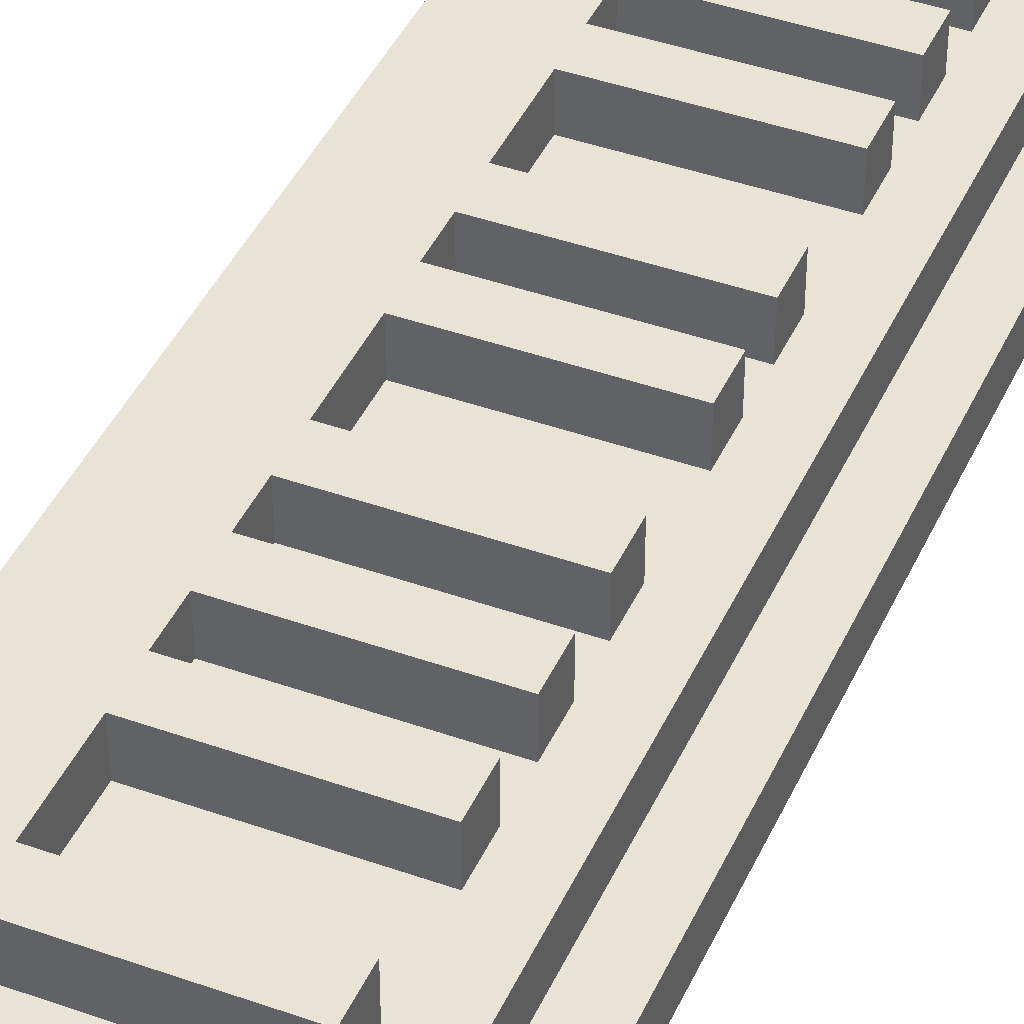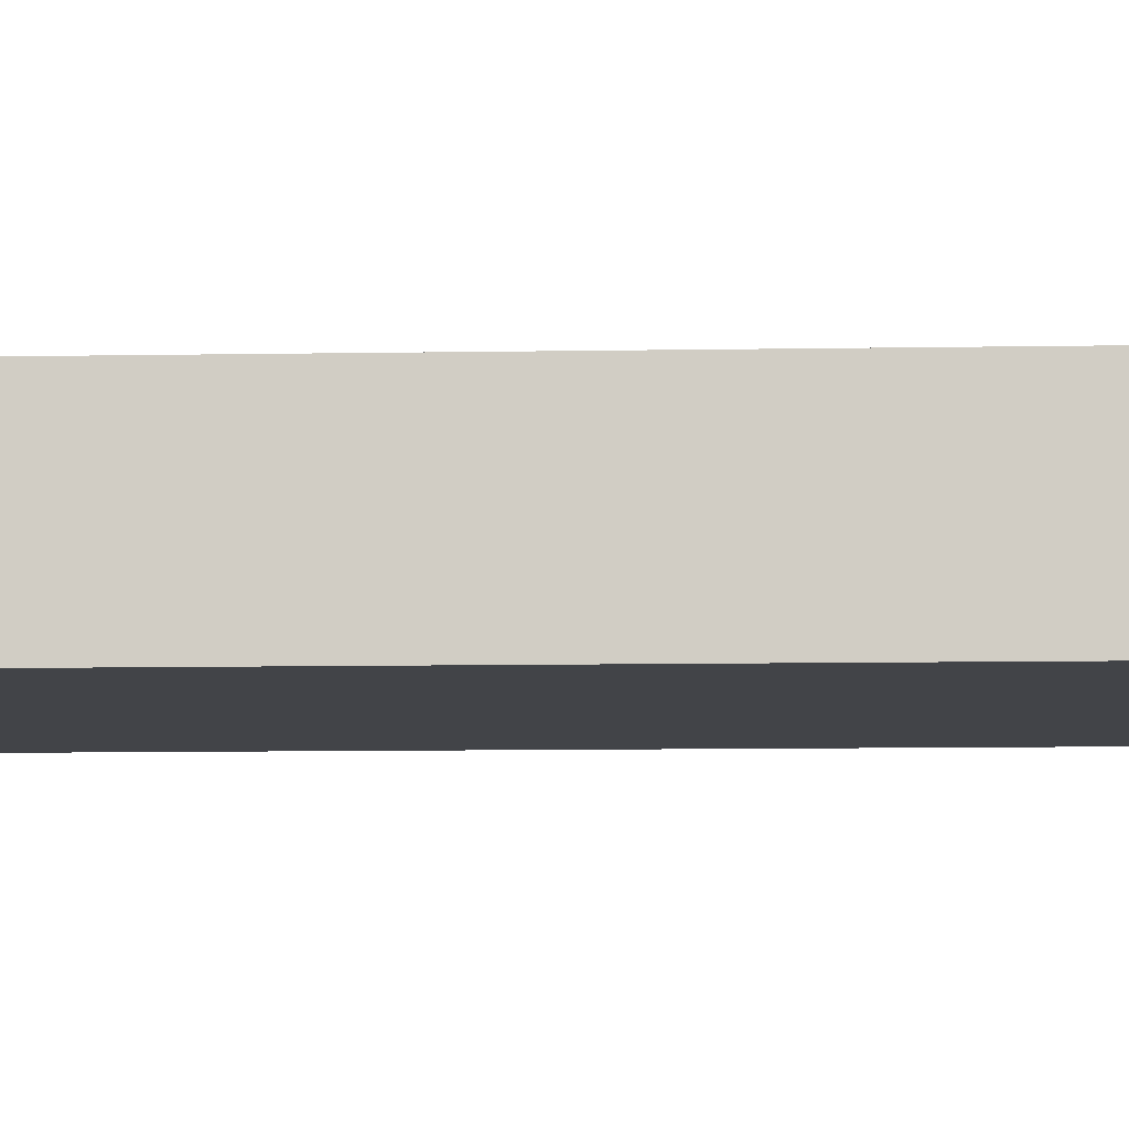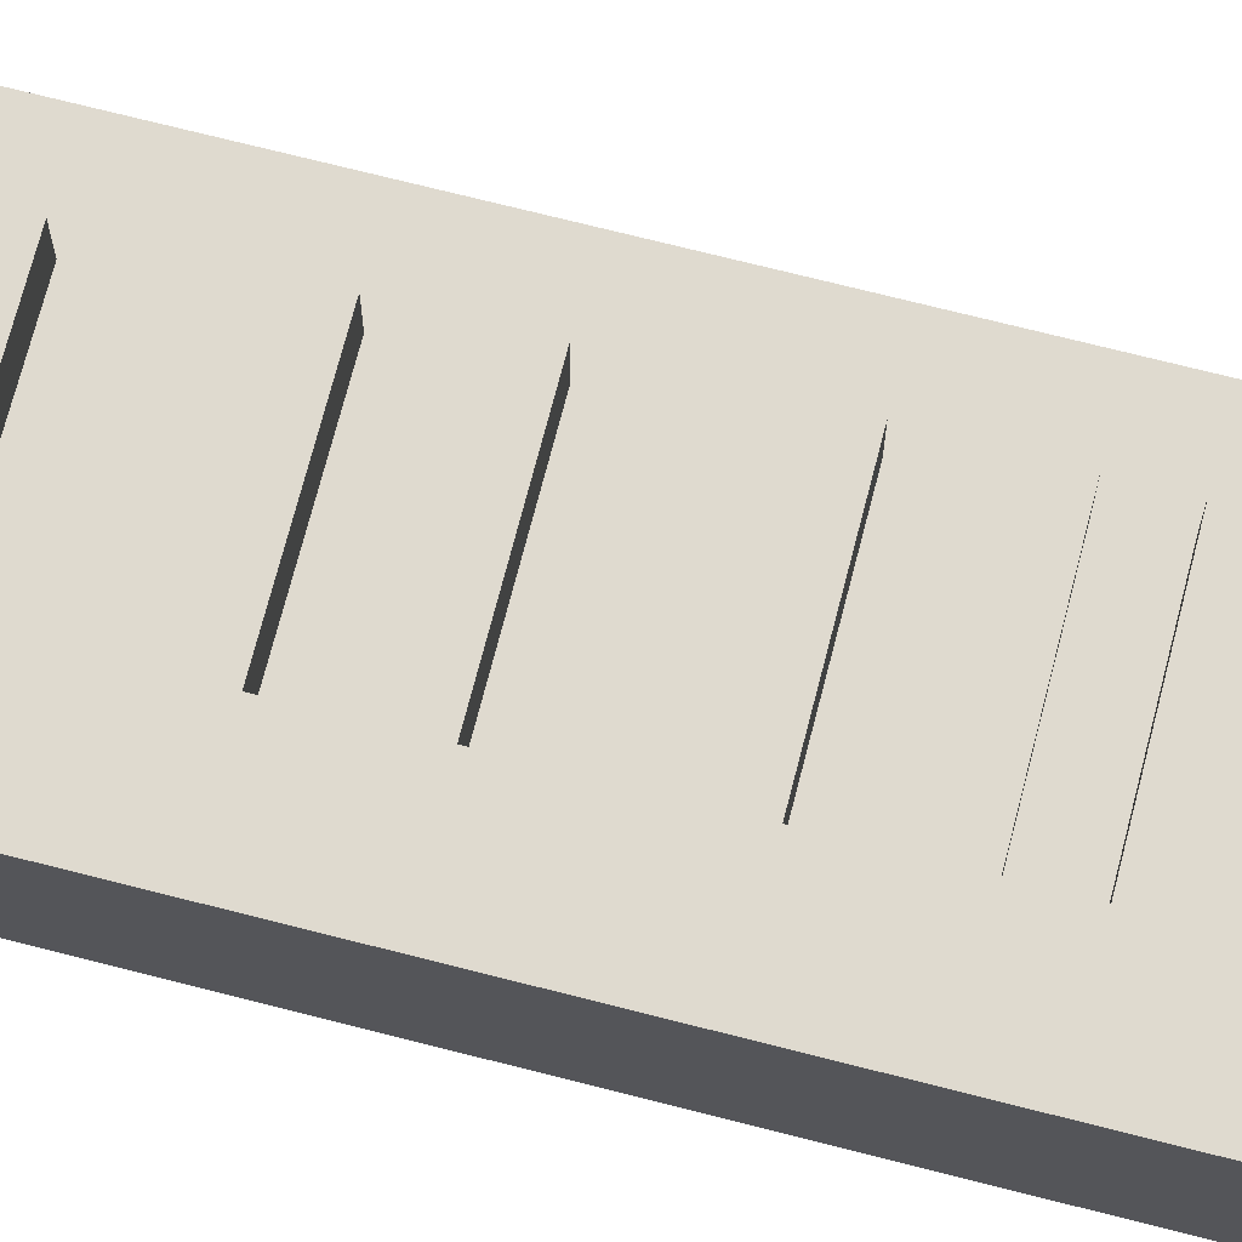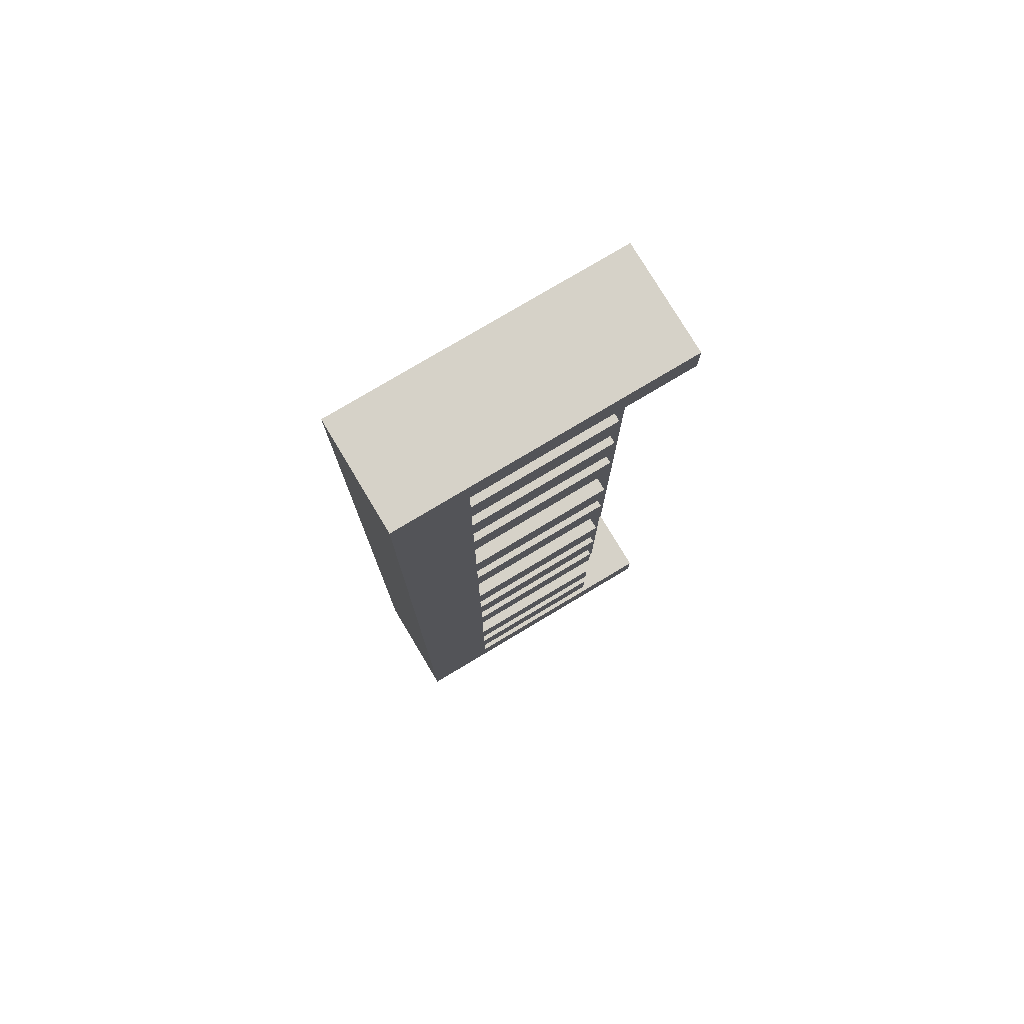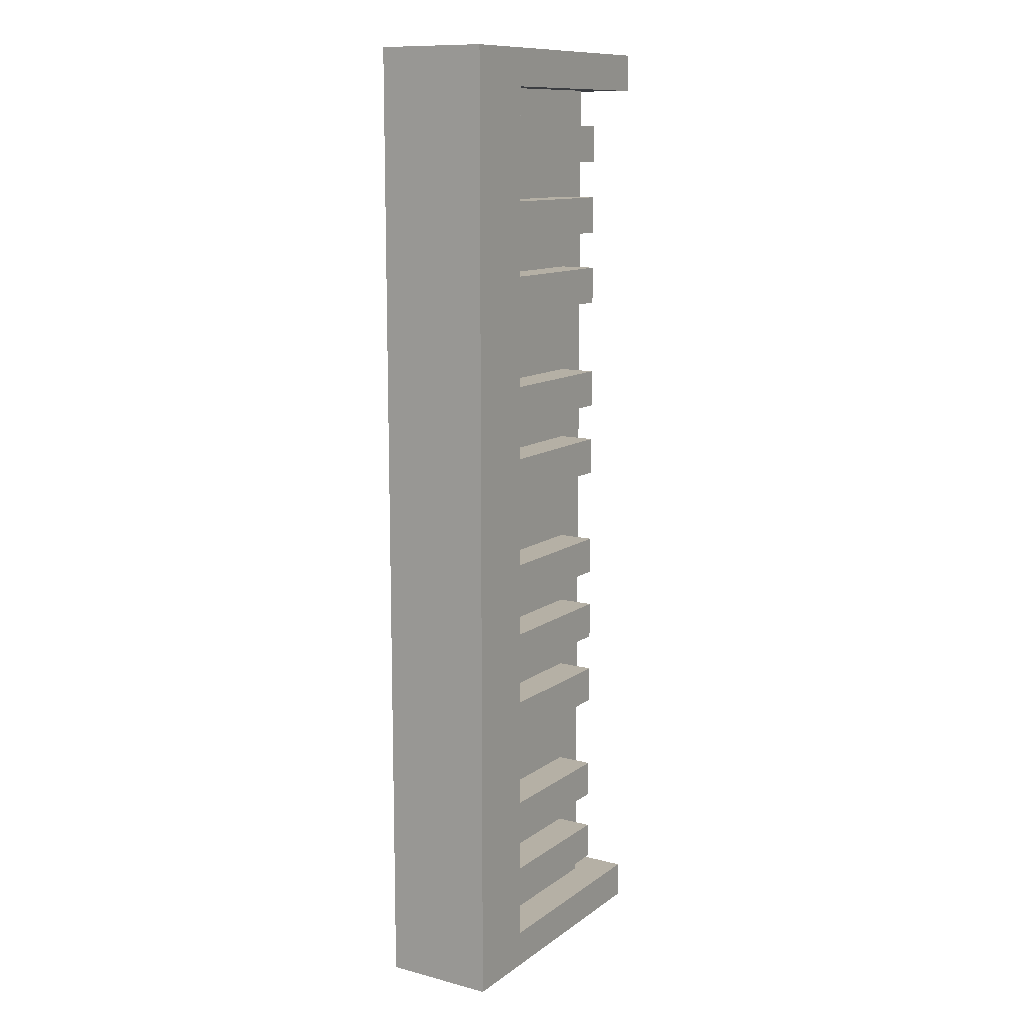
<metadata>
{"format":"obj","ext":"obj","renderer":"f3d","projection":"perspective","resolution":1024,"background":"white","views":[{"elev":42.2,"azim":-156.9,"up":"+Y"},{"elev":-7.8,"azim":93.2,"up":"+Y"},{"elev":70.8,"azim":104.4,"up":"+Y"},{"elev":77.6,"azim":149.1,"up":"+Z"},{"elev":11.7,"azim":121.7,"up":"+Z"}]}
</metadata>
<code>
o
v -0.4 0 1.3
v -0.4 0 -1.3
v -0.4 0.1 1.2
v -0.4 0.1 -1.2
v -0.4 0.3 1.3
v -0.4 0.3 1.2
v -0.4 0.3 -1.2
v -0.4 0.3 -1.3
v -0.3 0.1 1.2
v -0.3 0.1 -1.2
v -0.3 0.2 1.2
v -0.3 0.2 -1.2
v -0.2 0 1.1
v -0.2 0 1
v -0.2 0 0.8
v -0.2 0 0.7
v -0.2 0.1 1.1
v -0.2 0.1 1
v -0.2 0.1 0.8
v -0.2 0.1 0.7
v -0.2 0.2 1.1
v -0.2 0.2 1
v -0.2 0.2 0.9
v -0.2 0.2 0.8
v -0.2 0.2 0.7
v -0.2 0.2 0.6
v -0.2 0.2 0.4
v -0.2 0.2 0.3
v -0.2 0.2 0.2
v -0.2 0.2 0.1
v -0.2 0.2 -0.1
v -0.2 0.2 -0.2
v -0.2 0.2 -0.3
v -0.2 0.2 -0.4
v -0.2 0.2 -0.5
v -0.2 0.2 -0.6
v -0.2 0.2 -0.8
v -0.2 0.2 -0.9
v -0.2 0.2 -1
v -0.2 0.2 -1.1
v -0.2 0.3 1.1
v -0.2 0.3 1
v -0.2 0.3 0.9
v -0.2 0.3 0.8
v -0.2 0.3 0.7
v -0.2 0.3 0.6
v -0.2 0.3 0.4
v -0.2 0.3 0.3
v -0.2 0.3 0.2
v -0.2 0.3 0.1
v -0.2 0.3 -0.1
v -0.2 0.3 -0.2
v -0.2 0.3 -0.3
v -0.2 0.3 -0.4
v -0.2 0.3 -0.5
v -0.2 0.3 -0.6
v -0.2 0.3 -0.8
v -0.2 0.3 -0.9
v -0.2 0.3 -1
v -0.2 0.3 -1.1
v 0.2 0.1 -1
v 0.2 0.1 -1.1
v 0.2 0.2 1.2
v 0.2 0.2 1.1
v 0.2 0.2 1
v 0.2 0.2 0.9
v 0.2 0.2 0.8
v 0.2 0.2 0.7
v 0.2 0.2 0.6
v 0.2 0.2 0.4
v 0.2 0.2 0.3
v 0.2 0.2 0.2
v 0.2 0.2 0.1
v 0.2 0.2 -0.1
v 0.2 0.2 -0.2
v 0.2 0.2 -0.3
v 0.2 0.2 -0.4
v 0.2 0.2 -0.5
v 0.2 0.2 -0.6
v 0.2 0.2 -0.8
v 0.2 0.2 -0.9
v 0.2 0.2 -1
v 0.2 0.2 -1.1
v 0.2 0.2 -1.2
v 0.2 0.3 1.2
v 0.2 0.3 1.1
v 0.2 0.3 1
v 0.2 0.3 0.9
v 0.2 0.3 0.8
v 0.2 0.3 0.7
v 0.2 0.3 0.6
v 0.2 0.3 0.4
v 0.2 0.3 0.3
v 0.2 0.3 0.2
v 0.2 0.3 0.1
v 0.2 0.3 -0.1
v 0.2 0.3 -0.2
v 0.2 0.3 -0.3
v 0.2 0.3 -0.4
v 0.2 0.3 -0.5
v 0.2 0.3 -0.6
v 0.2 0.3 -0.8
v 0.2 0.3 -0.9
v 0.2 0.3 -1
v 0.2 0.3 -1.1
v 0.2 0.3 -1.2
v -0.3 0 1.1
v -0.3 0 1
v -0.3 0 0.8
v -0.3 0 0.7
v -0.3 0.1 1.1
v -0.3 0.1 1
v -0.3 0.1 0.8
v -0.3 0.1 0.7
v -0.2 0.1 -1
v -0.2 0.1 -1.1
v -0.2 0.2 -1
v -0.2 0.2 -1.1
v 0.4 0 1.3
v 0.4 0 -1.3
v 0.4 0.3 1.3
v 0.4 0.3 -1.3
v -0.4 0 1.3
v -0.4 0.3 1.3
v 0.4 0 1.3
v 0.4 0.3 1.3
v -0.2 0.2 1.1
v -0.2 0.3 1.1
v 0.2 0.2 1.1
v 0.2 0.3 1.1
v -0.3 0 1
v -0.3 0.1 1
v -0.2 0 1
v -0.2 0.1 1
v -0.2 0.2 0.9
v -0.2 0.3 0.9
v 0.2 0.2 0.9
v 0.2 0.3 0.9
v -0.3 0 0.7
v -0.3 0.1 0.7
v -0.2 0 0.7
v -0.2 0.1 0.7
v -0.2 0.2 0.7
v -0.2 0.3 0.7
v 0.2 0.2 0.7
v 0.2 0.3 0.7
v -0.2 0.2 0.4
v -0.2 0.3 0.4
v 0.2 0.2 0.4
v 0.2 0.3 0.4
v -0.2 0.2 0.2
v -0.2 0.3 0.2
v 0.2 0.2 0.2
v 0.2 0.3 0.2
v -0.2 0.2 -0.1
v -0.2 0.3 -0.1
v 0.2 0.2 -0.1
v 0.2 0.3 -0.1
v -0.2 0.2 -0.3
v -0.2 0.3 -0.3
v 0.2 0.2 -0.3
v 0.2 0.3 -0.3
v -0.2 0.2 -0.5
v -0.2 0.3 -0.5
v 0.2 0.2 -0.5
v 0.2 0.3 -0.5
v -0.2 0.2 -0.8
v -0.2 0.3 -0.8
v 0.2 0.2 -0.8
v 0.2 0.3 -0.8
v -0.2 0.2 -1
v -0.2 0.3 -1
v 0.2 0.2 -1
v 0.2 0.3 -1
v -0.2 0.1 -1.1
v -0.2 0.2 -1.1
v 0.2 0.1 -1.1
v 0.2 0.2 -1.1
v -0.4 0.1 -1.2
v -0.4 0.3 -1.2
v -0.3 0.1 -1.2
v -0.3 0.2 -1.2
v 0.2 0.2 -1.2
v 0.2 0.3 -1.2
v -0.4 0.1 1.2
v -0.4 0.3 1.2
v -0.3 0.1 1.2
v -0.3 0.2 1.2
v 0.2 0.2 1.2
v 0.2 0.3 1.2
v -0.3 0 1.1
v -0.3 0.1 1.1
v -0.2 0 1.1
v -0.2 0.1 1.1
v -0.2 0.2 1
v -0.2 0.3 1
v 0.2 0.2 1
v 0.2 0.3 1
v -0.3 0 0.8
v -0.3 0.1 0.8
v -0.2 0 0.8
v -0.2 0.1 0.8
v -0.2 0.2 0.8
v -0.2 0.3 0.8
v 0.2 0.2 0.8
v 0.2 0.3 0.8
v -0.2 0.2 0.6
v -0.2 0.3 0.6
v 0.2 0.2 0.6
v 0.2 0.3 0.6
v -0.2 0.2 0.3
v -0.2 0.3 0.3
v 0.2 0.2 0.3
v 0.2 0.3 0.3
v -0.2 0.2 0.1
v -0.2 0.3 0.1
v 0.2 0.2 0.1
v 0.2 0.3 0.1
v -0.2 0.2 -0.2
v -0.2 0.3 -0.2
v 0.2 0.2 -0.2
v 0.2 0.3 -0.2
v -0.2 0.2 -0.4
v -0.2 0.3 -0.4
v 0.2 0.2 -0.4
v 0.2 0.3 -0.4
v -0.2 0.2 -0.6
v -0.2 0.3 -0.6
v 0.2 0.2 -0.6
v 0.2 0.3 -0.6
v -0.2 0.2 -0.9
v -0.2 0.3 -0.9
v 0.2 0.2 -0.9
v 0.2 0.3 -0.9
v -0.2 0.1 -1
v -0.2 0.2 -1
v 0.2 0.1 -1
v 0.2 0.2 -1
v -0.2 0.2 -1.1
v -0.2 0.3 -1.1
v 0.2 0.2 -1.1
v 0.2 0.3 -1.1
v -0.4 0 -1.3
v -0.4 0.3 -1.3
v 0.4 0 -1.3
v 0.4 0.3 -1.3
v -0.4 0 1.3
v 0.4 0 1.3
v -0.3 0 1.1
v -0.2 0 1.1
v -0.3 0 1
v -0.2 0 1
v -0.3 0 0.8
v -0.2 0 0.8
v -0.3 0 0.7
v -0.2 0 0.7
v -0.4 0 -1.3
v 0.4 0 -1.3
v -0.3 0.1 1.1
v -0.2 0.1 1.1
v -0.3 0.1 1
v -0.2 0.1 1
v -0.3 0.1 0.8
v -0.2 0.1 0.8
v -0.3 0.1 0.7
v -0.2 0.1 0.7
v -0.2 0.2 -1
v 0.2 0.2 -1
v -0.2 0.2 -1.1
v 0.2 0.2 -1.1
v -0.4 0.1 1.2
v -0.3 0.1 1.2
v -0.2 0.1 -1
v 0.2 0.1 -1
v -0.2 0.1 -1.1
v 0.2 0.1 -1.1
v -0.4 0.1 -1.2
v -0.3 0.1 -1.2
v -0.3 0.2 1.2
v 0.2 0.2 1.2
v -0.2 0.2 1.1
v 0.2 0.2 1.1
v -0.2 0.2 1
v 0.2 0.2 1
v -0.2 0.2 0.9
v 0.2 0.2 0.9
v -0.2 0.2 0.8
v 0.2 0.2 0.8
v -0.2 0.2 0.7
v 0.2 0.2 0.7
v -0.2 0.2 0.6
v 0.2 0.2 0.6
v -0.2 0.2 0.4
v 0.2 0.2 0.4
v -0.2 0.2 0.3
v 0.2 0.2 0.3
v -0.2 0.2 0.2
v 0.2 0.2 0.2
v -0.2 0.2 0.1
v 0.2 0.2 0.1
v -0.2 0.2 -0.1
v 0.2 0.2 -0.1
v -0.2 0.2 -0.2
v 0.2 0.2 -0.2
v -0.2 0.2 -0.3
v 0.2 0.2 -0.3
v -0.2 0.2 -0.4
v 0.2 0.2 -0.4
v -0.2 0.2 -0.5
v 0.2 0.2 -0.5
v -0.2 0.2 -0.6
v 0.2 0.2 -0.6
v -0.2 0.2 -0.8
v 0.2 0.2 -0.8
v -0.2 0.2 -0.9
v 0.2 0.2 -0.9
v -0.2 0.2 -1
v 0.2 0.2 -1
v -0.2 0.2 -1.1
v 0.2 0.2 -1.1
v -0.3 0.2 -1.2
v 0.2 0.2 -1.2
v -0.4 0.3 1.3
v 0.4 0.3 1.3
v -0.4 0.3 1.2
v 0.2 0.3 1.2
v -0.2 0.3 1.1
v 0.2 0.3 1.1
v -0.2 0.3 1
v 0.2 0.3 1
v -0.2 0.3 0.9
v 0.2 0.3 0.9
v -0.2 0.3 0.8
v 0.2 0.3 0.8
v -0.2 0.3 0.7
v 0.2 0.3 0.7
v -0.2 0.3 0.6
v 0.2 0.3 0.6
v -0.2 0.3 0.4
v 0.2 0.3 0.4
v -0.2 0.3 0.3
v 0.2 0.3 0.3
v -0.2 0.3 0.2
v 0.2 0.3 0.2
v -0.2 0.3 0.1
v 0.2 0.3 0.1
v -0.2 0.3 -0.1
v 0.2 0.3 -0.1
v -0.2 0.3 -0.2
v 0.2 0.3 -0.2
v -0.2 0.3 -0.3
v 0.2 0.3 -0.3
v -0.2 0.3 -0.4
v 0.2 0.3 -0.4
v -0.2 0.3 -0.5
v 0.2 0.3 -0.5
v -0.2 0.3 -0.6
v 0.2 0.3 -0.6
v -0.2 0.3 -0.8
v 0.2 0.3 -0.8
v -0.2 0.3 -0.9
v 0.2 0.3 -0.9
v -0.2 0.3 -1
v 0.2 0.3 -1
v -0.2 0.3 -1.1
v 0.2 0.3 -1.1
v -0.4 0.3 -1.2
v 0.2 0.3 -1.2
v -0.4 0.3 -1.3
v 0.4 0.3 -1.3
f 3 2 1
f 4 2 3
f 5 3 1
f 6 3 5
f 7 2 4
f 8 2 7
f 11 10 9
f 12 10 11
f 17 14 13
f 18 14 17
f 19 16 15
f 20 16 19
f 41 22 21
f 42 22 41
f 43 24 23
f 44 24 43
f 45 26 25
f 46 26 45
f 47 28 27
f 48 28 47
f 49 30 29
f 50 30 49
f 51 32 31
f 52 32 51
f 53 34 33
f 54 34 53
f 55 36 35
f 56 36 55
f 57 38 37
f 58 38 57
f 59 40 39
f 60 40 59
f 82 62 61
f 83 62 82
f 85 64 63
f 86 64 85
f 87 66 65
f 88 66 87
f 89 68 67
f 90 68 89
f 91 70 69
f 92 70 91
f 93 72 71
f 94 72 93
f 95 74 73
f 96 74 95
f 97 76 75
f 98 76 97
f 99 78 77
f 100 78 99
f 101 80 79
f 102 80 101
f 103 82 81
f 104 82 103
f 105 84 83
f 106 84 105
f 107 108 111
f 111 108 112
f 109 110 113
f 113 110 114
f 115 116 117
f 117 116 118
f 119 120 121
f 121 120 122
f 125 124 123
f 126 124 125
f 129 128 127
f 130 128 129
f 133 132 131
f 134 132 133
f 137 136 135
f 138 136 137
f 141 140 139
f 142 140 141
f 145 144 143
f 146 144 145
f 149 148 147
f 150 148 149
f 153 152 151
f 154 152 153
f 157 156 155
f 158 156 157
f 161 160 159
f 162 160 161
f 165 164 163
f 166 164 165
f 169 168 167
f 170 168 169
f 173 172 171
f 174 172 173
f 177 176 175
f 178 176 177
f 181 180 179
f 182 180 181
f 183 180 182
f 184 180 183
f 185 186 187
f 187 186 188
f 188 186 189
f 189 186 190
f 191 192 193
f 193 192 194
f 195 196 197
f 197 196 198
f 199 200 201
f 201 200 202
f 203 204 205
f 205 204 206
f 207 208 209
f 209 208 210
f 211 212 213
f 213 212 214
f 215 216 217
f 217 216 218
f 219 220 221
f 221 220 222
f 223 224 225
f 225 224 226
f 227 228 229
f 229 228 230
f 231 232 233
f 233 232 234
f 235 236 237
f 237 236 238
f 239 240 241
f 241 240 242
f 243 244 245
f 245 244 246
f 249 248 247
f 250 248 249
f 251 249 247
f 252 248 250
f 253 251 247
f 253 252 251
f 254 248 252
f 254 252 253
f 255 253 247
f 256 248 254
f 257 255 247
f 257 256 255
f 258 248 256
f 258 256 257
f 261 260 259
f 262 260 261
f 265 264 263
f 266 264 265
f 269 268 267
f 270 268 269
f 273 274 275
f 275 274 276
f 271 272 277
f 277 272 278
f 279 280 281
f 281 280 282
f 279 281 283
f 279 283 285
f 283 284 285
f 285 284 286
f 279 285 287
f 279 287 289
f 287 288 289
f 289 288 290
f 279 289 291
f 279 291 293
f 291 292 293
f 293 292 294
f 279 293 295
f 279 295 297
f 295 296 297
f 297 296 298
f 279 297 299
f 279 299 301
f 299 300 301
f 301 300 302
f 279 301 303
f 279 303 305
f 303 304 305
f 305 304 306
f 279 305 307
f 279 307 309
f 307 308 309
f 309 308 310
f 279 309 311
f 279 311 313
f 311 312 313
f 313 312 314
f 279 313 315
f 279 315 317
f 315 316 317
f 317 316 318
f 279 317 319
f 279 319 321
f 319 320 321
f 321 320 322
f 323 324 325
f 325 324 326
f 326 324 328
f 327 328 329
f 328 324 330
f 329 328 330
f 330 324 332
f 331 332 333
f 332 324 334
f 333 332 334
f 334 324 336
f 335 336 337
f 336 324 338
f 337 336 338
f 338 324 340
f 339 340 341
f 340 324 342
f 341 340 342
f 342 324 344
f 343 344 345
f 344 324 346
f 345 344 346
f 346 324 348
f 347 348 349
f 348 324 350
f 349 348 350
f 350 324 352
f 351 352 353
f 352 324 354
f 353 352 354
f 354 324 356
f 355 356 357
f 356 324 358
f 357 356 358
f 358 324 360
f 359 360 361
f 360 324 362
f 361 360 362
f 362 324 364
f 363 364 365
f 364 324 366
f 365 364 366
f 366 324 368
f 367 368 369
f 368 324 370
f 369 368 370

</code>
